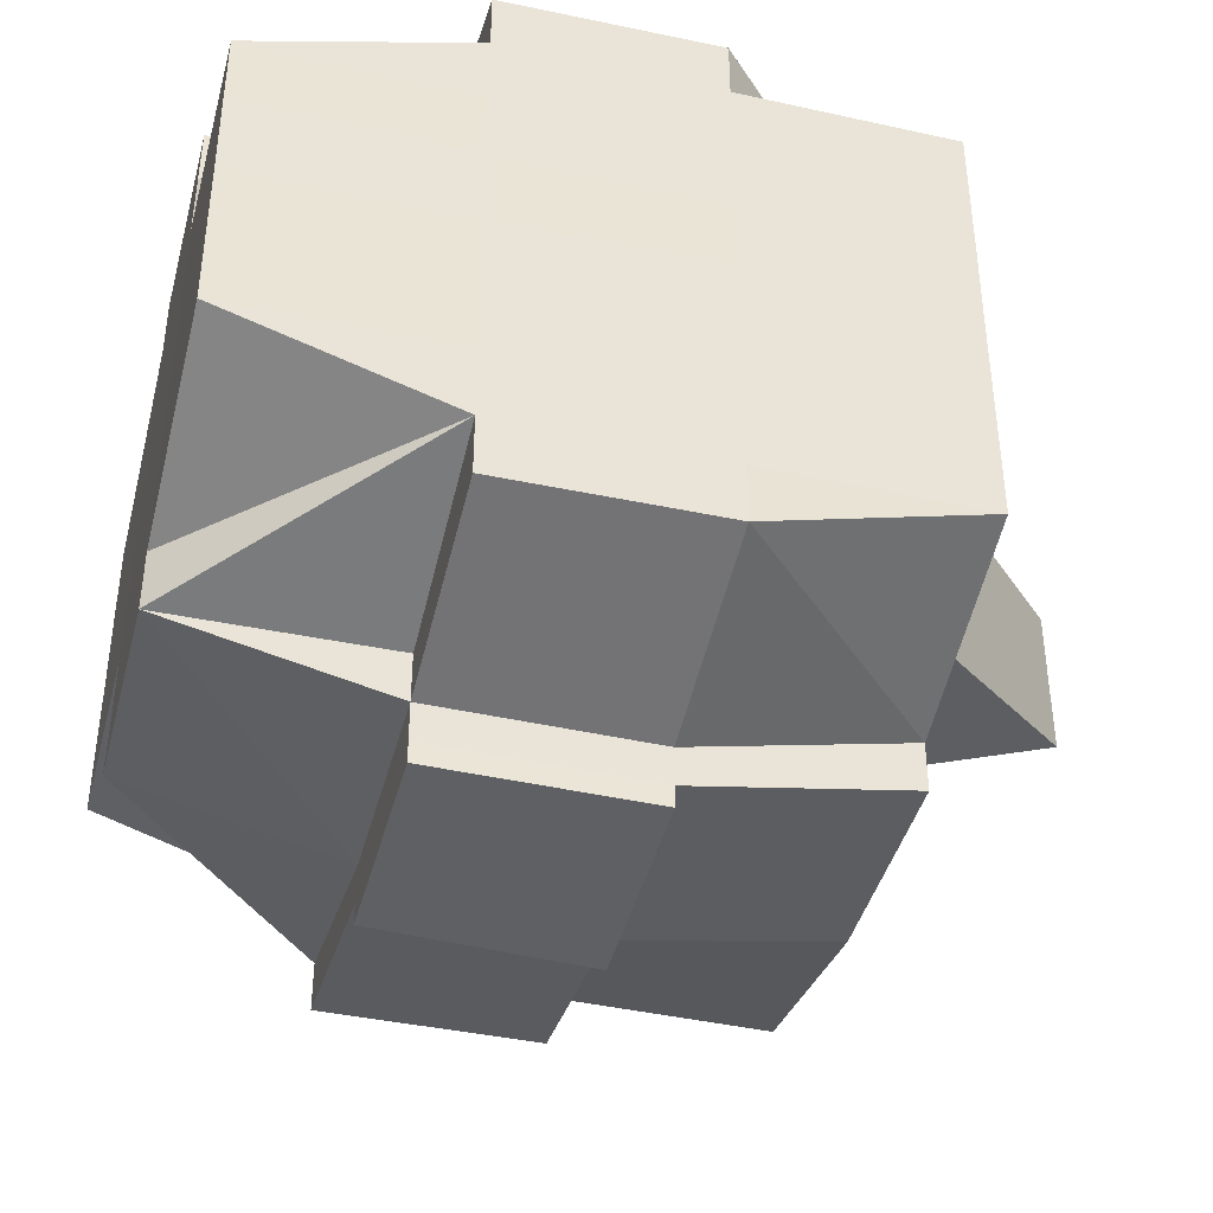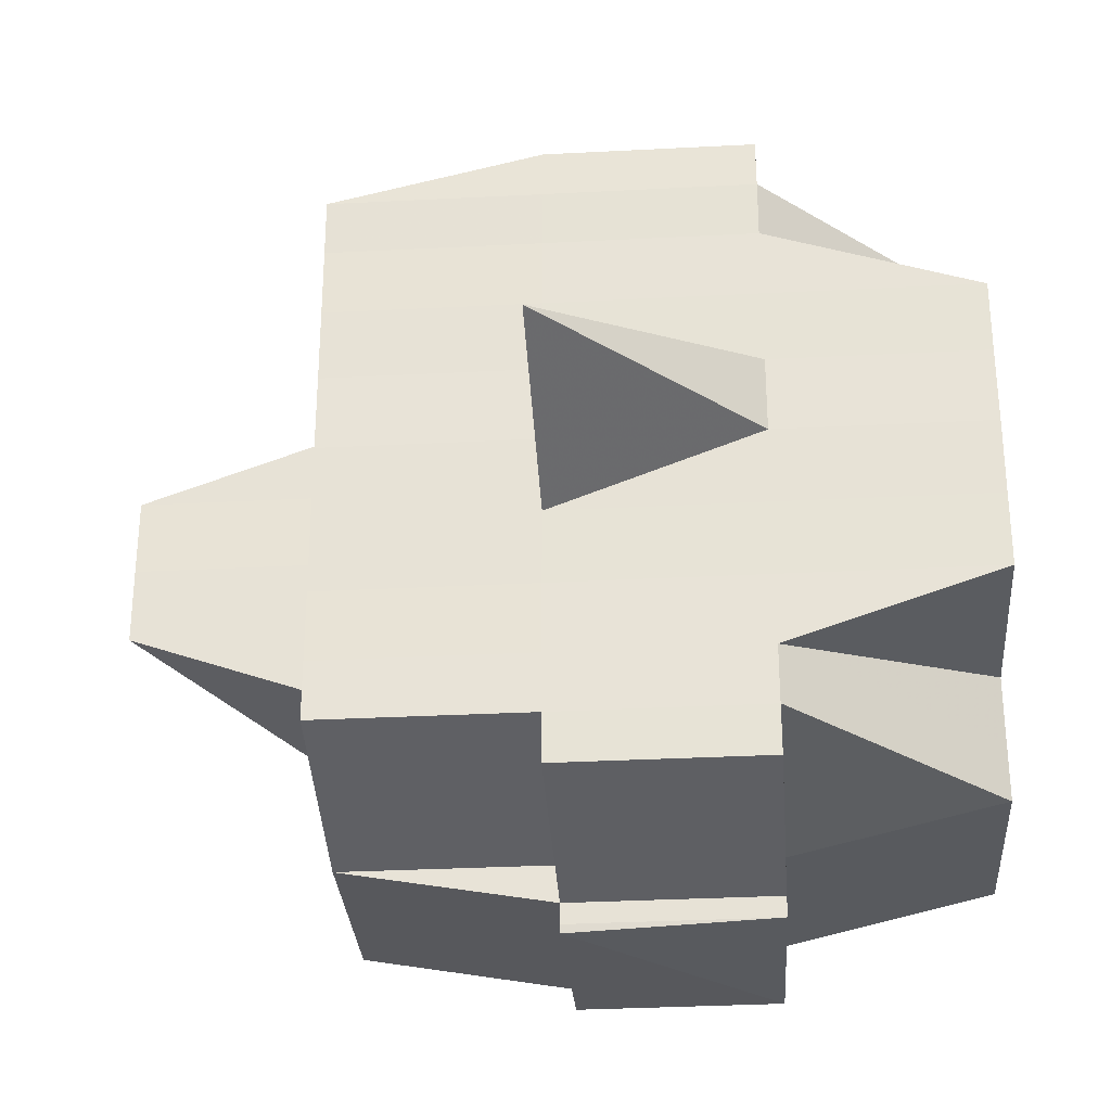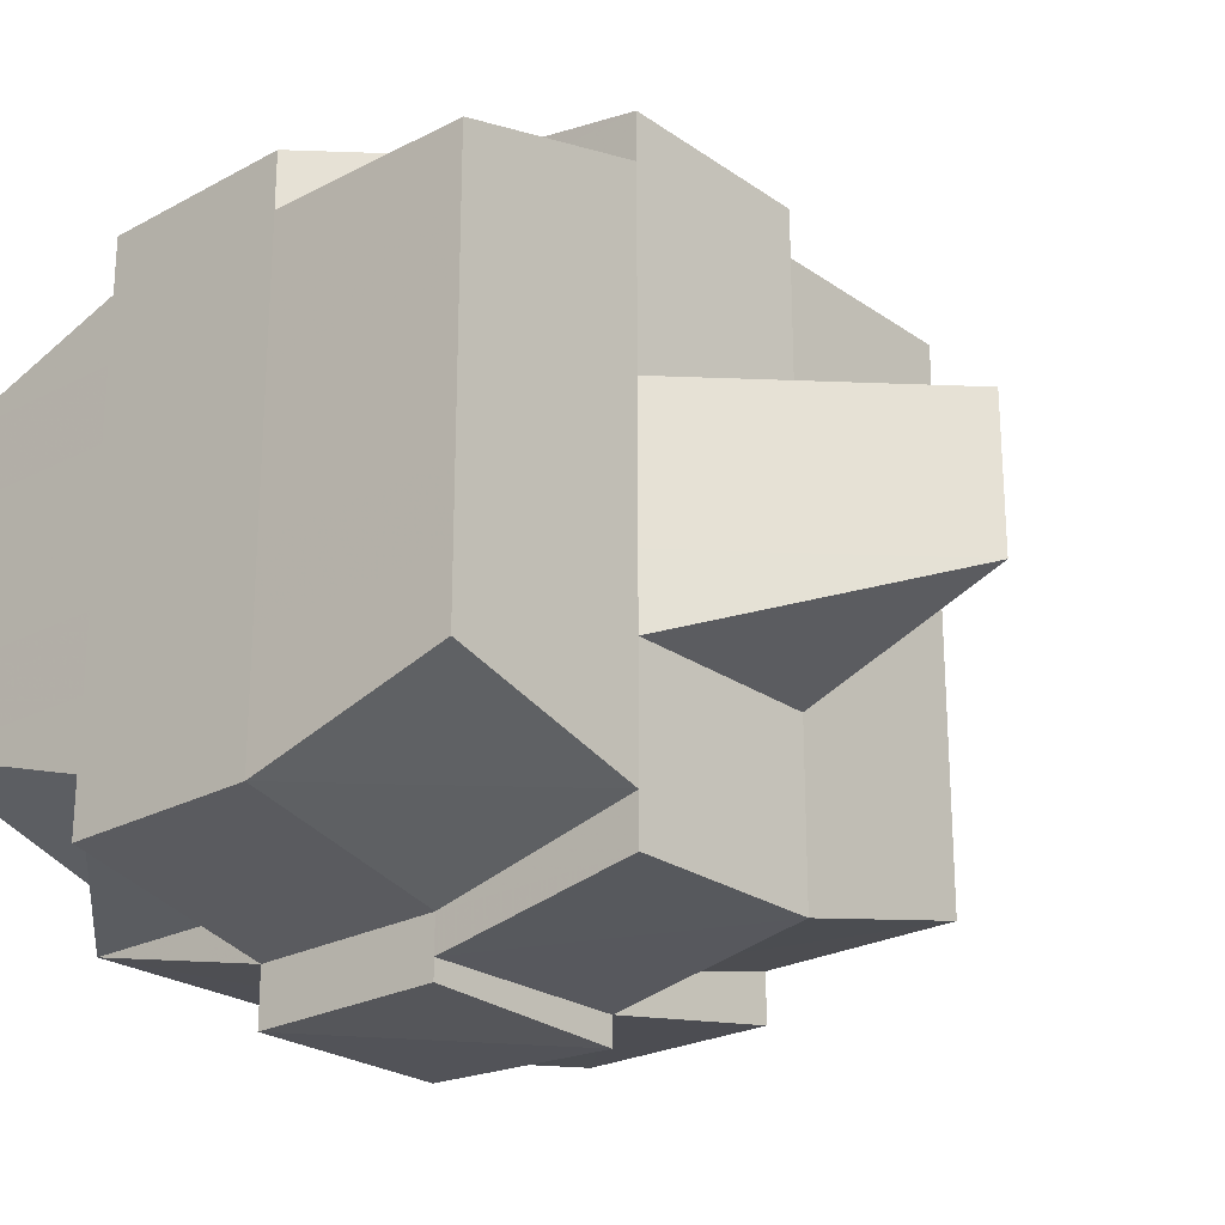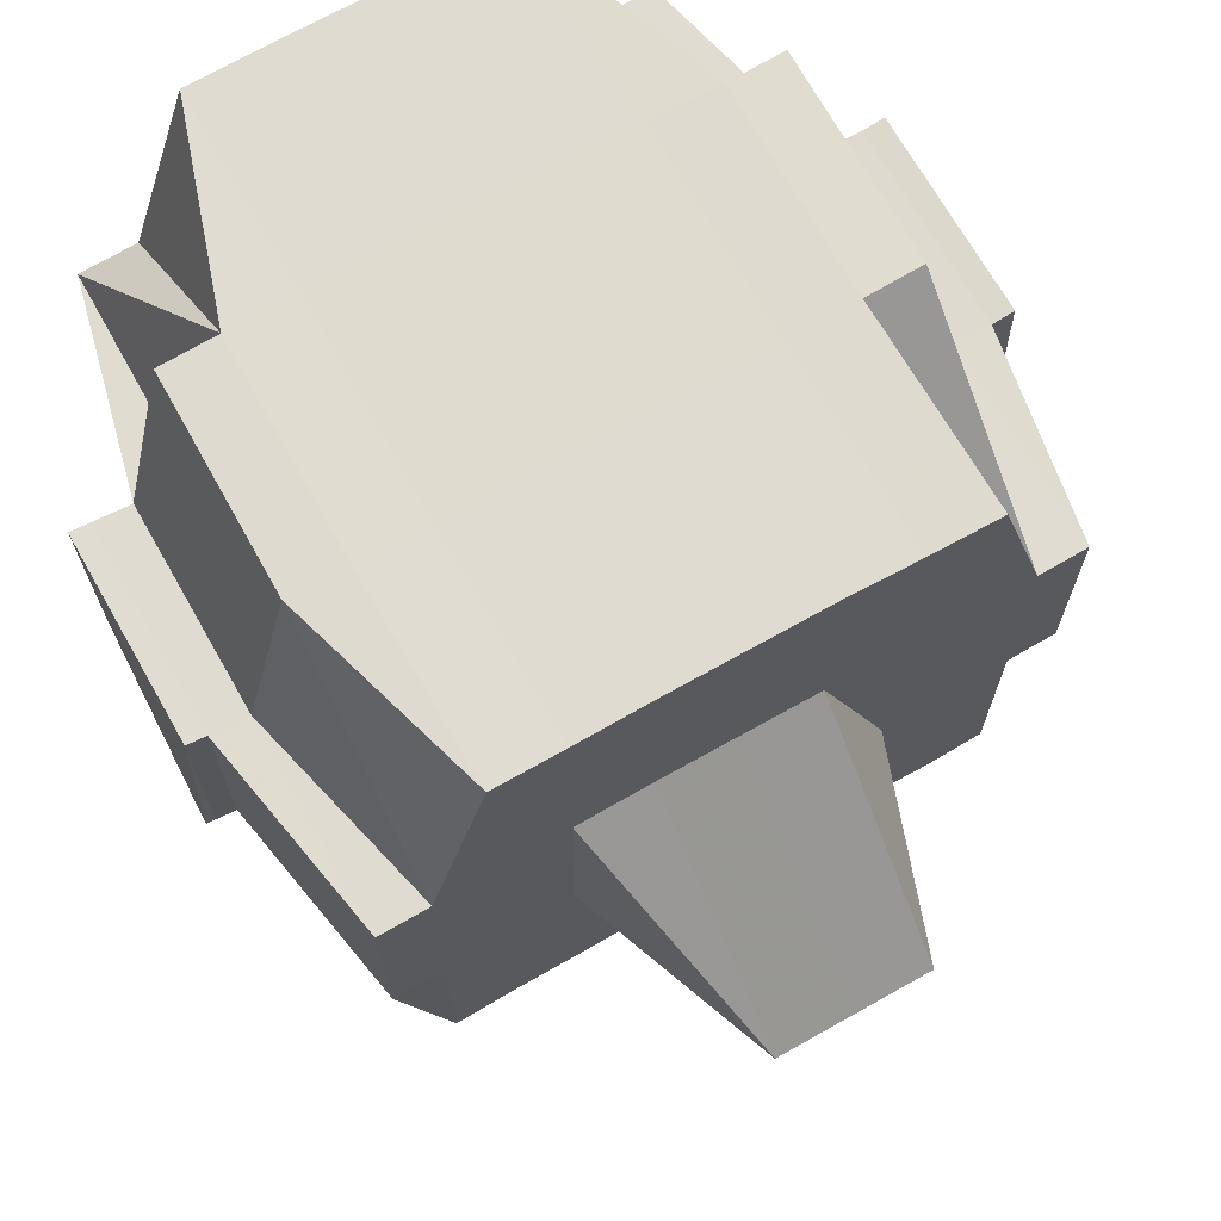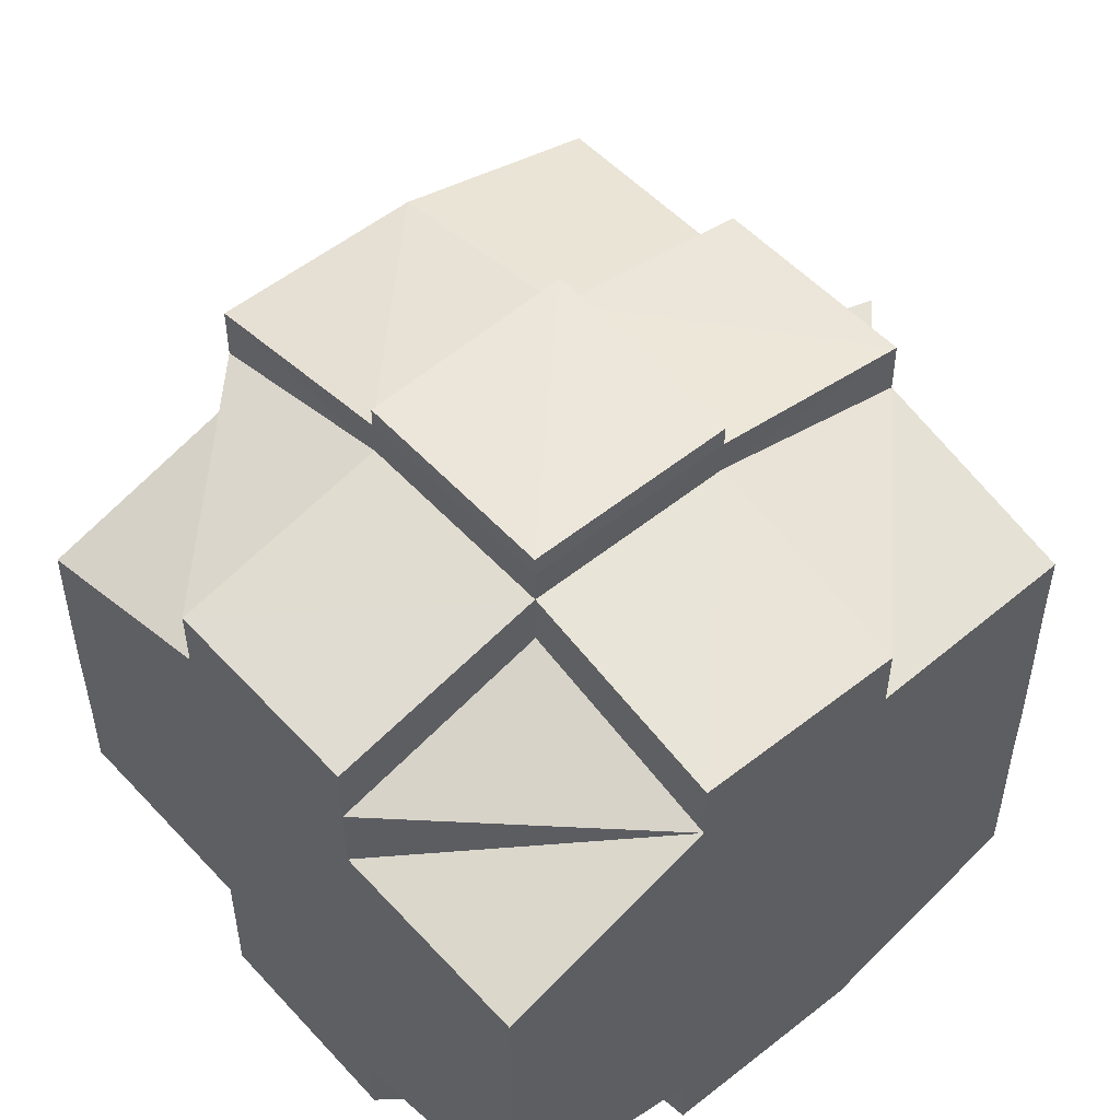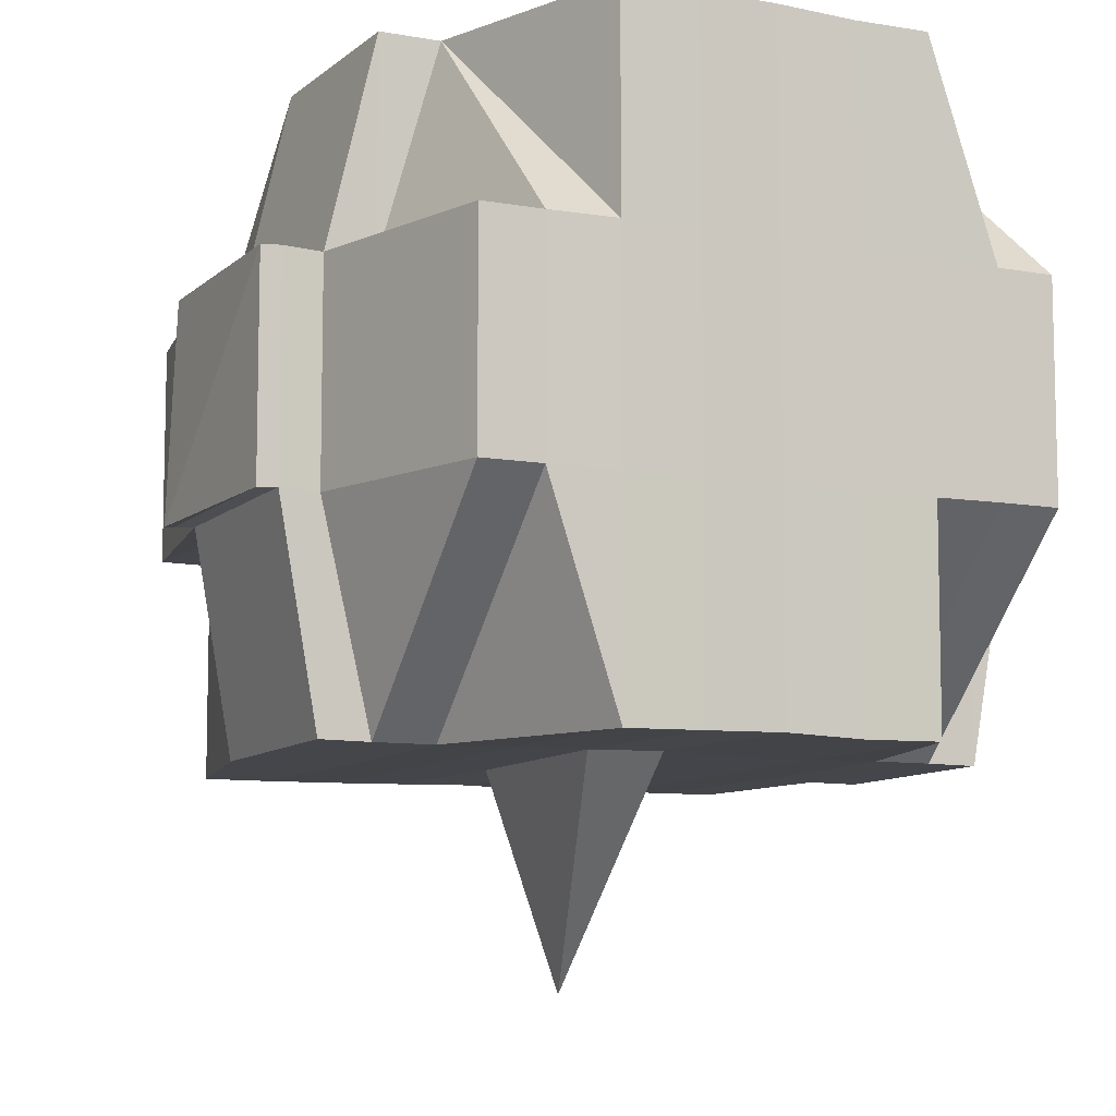
<metadata>
{"format":"obj","ext":"obj","renderer":"f3d","projection":"perspective","resolution":1024,"background":"white","views":[{"elev":-42.1,"azim":165.4,"up":"+Z"},{"elev":-30.8,"azim":4.3,"up":"+Z"},{"elev":-24.2,"azim":-138.7,"up":"+Z"},{"elev":69.9,"azim":-119.5,"up":"+Y"},{"elev":52.3,"azim":138.8,"up":"+Z"},{"elev":-8.8,"azim":63.6,"up":"+Y"}]}
</metadata>
<code>
o 2841
v 2222 1884 20.52
v 2222 1884 20.52
v 2222 1884 20.52
v 2222 1884 20.52
v 2222 1884 20.52
v 2222 1884 20.52
v 2222 1884 20.52
v 2222 1884 20.52
v 2222 1884 20.52
v 2222 1884 20.52
v 2222 1884 20.52
v 2222 1884 20.52
v 2222 1884 20.52
v 2222 1884 20.52
v 2222 1884 20.52
v 2222 1884 20.52
v 2222 1884 20.52
v 2222 1884 20.52
v 2222 1884 20.52
v 2222 1884 20.52
v 2222 1884 20.52
v 2222 1884 20.52
v 2222 1884 20.52
v 2222 1884 20.52
v 2222 1884 20.53
v 2222 1884 20.52
v 2222 1884 20.52
v 2222 1884 20.52
v 2222 1884 20.53
v 2222 1884 20.53
v 2222 1884 20.53
v 2222 1884 20.53
v 2222 1884 20.53
v 2222 1884 20.54
v 2222 1884 20.53
v 2222 1884 20.54
v 2222 1884 20.54
v 2222 1884 20.53
v 2222 1884 20.53
v 2222 1884 20.54
v 2222 1884 20.53
v 2222 1884 20.53
v 2222 1884 20.54
v 2222 1884 20.54
v 2222 1884 20.53
v 2222 1884 20.53
v 2222 1884 20.53
v 2222 1884 20.53
v 2222 1884 20.55
v 2222 1884 20.54
v 2222 1884 20.55
v 2222 1884 20.55
v 2222 1884 20.55
v 2222 1884 20.54
v 2222 1884 20.54
v 2222 1884 20.54
v 2222 1884 20.54
v 2222 1884 20.54
v 2222 1884 20.54
v 2222 1884 20.54
v 2222 1884 20.53
v 2222 1884 20.55
v 2222 1884 20.55
v 2222 1884 20.54
v 2222 1884 20.55
v 2222 1884 20.55
v 2222 1884 20.55
v 2222 1884 20.55
v 2222 1884 20.55
v 2222 1884 20.55
v 2222 1884 20.55
v 2222 1884 20.55
v 2222 1884 20.55
v 2222 1884 20.55
v 2222 1884 20.55
v 2222 1884 20.55
v 2222 1884 20.55
v 2222 1884 20.55
v 2222 1884 20.55
v 2222 1884 20.55
v 2222 1884 20.55
v 2222 1884 20.55
v 2222 1884 20.55
v 2222 1884 20.55
v 2222 1884 20.55
v 2222 1884 20.55
v 2222 1884 20.55
v 2222 1884 20.55
v 2222 1884 20.55
v 2222 1884 20.55
v 2222 1884 20.55
v 2222 1884 20.55
v 2222 1884 20.55
v 2222 1884 20.55
v 2222 1884 20.55
v 2222 1884 20.55
v 2222 1884 20.55
v 2222 1884 20.55
v 2222 1884 20.55
v 2222 1884 20.55
v 2222 1884 20.55
v 2222 1884 20.55
v 2222 1884 20.55
v 2222 1884 20.55
v 2222 1884 20.55
v 2222 1884 20.55
v 2222 1884 20.55
v 2222 1884 20.55
v 2222 1884 20.55
v 2222 1884 20.55
v 2222 1884 20.55
v 2222 1884 20.55
v 2222 1884 20.54
v 2222 1884 20.54
v 2222 1884 20.54
v 2222 1884 20.54
v 2222 1884 20.55
v 2222 1884 20.54
v 2222 1884 20.54
v 2222 1884 20.53
v 2222 1884 20.54
v 2222 1884 20.54
v 2222 1884 20.54
v 2222 1884 20.53
v 2222 1884 20.53
v 2222 1884 20.53
v 2222 1884 20.53
v 2222 1884 20.53
v 2222 1884 20.53
v 2222 1884 20.53
v 2222 1884 20.53
v 2222 1884 20.53
v 2222 1884 20.53
v 2222 1884 20.53
v 2222 1884 20.53
v 2222 1884 20.53
v 2222 1884 20.53
v 2222 1884 20.53
v 2222 1884 20.53
v 2222 1884 20.52
v 2222 1884 20.52
v 2222 1884 20.52
v 2222 1884 20.53
v 2222 1884 20.52
v 2222 1884 20.52
v 2222 1884 20.52
v 2222 1884 20.52
v 2222 1884 20.53
v 2222 1884 20.52
v 2222 1884 20.52
v 2222 1884 20.52
v 2222 1884 20.52
v 2222 1884 20.52
v 2222 1884 20.52
v 2222 1884 20.52
v 2222 1884 20.52
v 2222 1884 20.52
v 2222 1884 20.52
v 2222 1884 20.52
v 2222 1884 20.52
v 2222 1884 20.52
v 2222 1884 20.52
v 2222 1884 20.52
v 2222 1884 20.52
v 2222 1884 20.52
v 2222 1884 20.52
v 2222 1884 20.52
v 2222 1884 20.52
v 2222 1884 20.52
v 2222 1884 20.52
v 2222 1884 20.52
v 2222 1884 20.52
v 2222 1884 20.52
v 2222 1884 20.52
v 2222 1884 20.52
v 2222 1884 20.52
v 2222 1884 20.52
v 2222 1884 20.52
v 2222 1884 20.52
v 2222 1884 20.52
v 2222 1884 20.52
v 2222 1884 20.52
v 2222 1884 20.52
v 2222 1884 20.52
v 2222 1884 20.52
v 2222 1884 20.53
v 2222 1884 20.53
v 2222 1884 20.52
v 2222 1884 20.53
v 2222 1884 20.53
v 2222 1884 20.53
v 2222 1884 20.53
v 2222 1884 20.53
v 2222 1884 20.53
v 2222 1884 20.54
v 2222 1884 20.52
v 2222 1884 20.52
v 2222 1884 20.52
v 2222 1884 20.52
v 2222 1884 20.52
v 2222 1884 20.52
v 2222 1884 20.52
v 2222 1884 20.52
v 2222 1884 20.52
v 2222 1884 20.52
v 2222 1884 20.52
v 2222 1884 20.52
v 2222 1884 20.52
v 2222 1884 20.52
v 2222 1884 20.52
v 2222 1884 20.52
v 2222 1884 20.52
v 2222 1884 20.52
v 2222 1884 20.52
v 2222 1884 20.52
v 2222 1884 20.53
v 2222 1884 20.53
v 2222 1884 20.53
v 2222 1884 20.53
v 2222 1884 20.53
v 2222 1884 20.52
v 2222 1884 20.53
v 2222 1884 20.52
v 2222 1884 20.53
v 2222 1884 20.53
v 2222 1884 20.53
v 2222 1884 20.53
v 2222 1884 20.53
v 2222 1884 20.53
v 2222 1884 20.53
v 2222 1884 20.53
v 2222 1884 20.54
v 2222 1884 20.53
v 2222 1884 20.53
v 2222 1884 20.53
v 2222 1884 20.54
v 2222 1884 20.54
v 2222 1884 20.54
v 2222 1884 20.54
v 2222 1884 20.53
v 2222 1884 20.54
v 2222 1884 20.54
v 2222 1884 20.54
v 2222 1884 20.55
v 2222 1884 20.54
v 2222 1884 20.54
v 2222 1884 20.55
v 2222 1884 20.55
v 2222 1884 20.55
v 2222 1884 20.55
v 2222 1884 20.55
v 2222 1884 20.55
v 2222 1884 20.55
v 2222 1884 20.55
v 2222 1884 20.55
v 2222 1884 20.55
v 2222 1884 20.55
v 2222 1884 20.54
v 2222 1884 20.55
v 2222 1884 20.55
v 2222 1884 20.55
v 2222 1884 20.55
v 2222 1884 20.55
v 2222 1884 20.55
v 2222 1884 20.55
v 2222 1884 20.54
v 2222 1884 20.55
v 2222 1884 20.55
v 2222 1884 20.54
v 2222 1884 20.55
v 2222 1884 20.55
v 2222 1884 20.55
v 2222 1884 20.55
v 2222 1884 20.55
v 2222 1884 20.55
v 2222 1884 20.55
v 2222 1884 20.55
v 2222 1884 20.55
v 2222 1884 20.55
v 2222 1884 20.55
v 2222 1884 20.55
v 2222 1884 20.55
v 2222 1884 20.55
v 2222 1884 20.55
v 2222 1884 20.55
v 2222 1884 20.55
v 2222 1884 20.54
v 2222 1884 20.54
v 2222 1884 20.54
v 2222 1884 20.54
v 2222 1884 20.54
v 2222 1884 20.54
v 2222 1884 20.54
v 2222 1884 20.53
v 2222 1884 20.54
v 2222 1884 20.53
v 2222 1884 20.53
v 2222 1884 20.53
v 2222 1884 20.53
v 2222 1884 20.53
v 2222 1884 20.53
v 2222 1884 20.53
v 2222 1884 20.53
v 2222 1884 20.54
v 2222 1884 20.53
v 2222 1884 20.53
v 2222 1884 20.53
v 2222 1884 20.53
v 2222 1884 20.53
v 2222 1884 20.53
v 2222 1884 20.53
v 2222 1884 20.54
v 2222 1884 20.54
v 2222 1884 20.53
v 2222 1884 20.54
v 2222 1884 20.53
v 2222 1884 20.53
v 2222 1884 20.52
v 2222 1884 20.52
v 2222 1884 20.52
v 2222 1884 20.52
v 2222 1884 20.52
v 2222 1884 20.52
v 2222 1884 20.52
v 2222 1884 20.53
v 2222 1884 20.53
v 2222 1884 20.53
v 2222 1884 20.53
v 2222 1884 20.54
v 2222 1884 20.55
v 2222 1884 20.55
v 2222 1884 20.55
v 2222 1884 20.55
v 2222 1884 20.55
v 2222 1884 20.55
v 2222 1884 20.55
v 2222 1884 20.55
f 1 2 3
f 4 5 2
f 6 7 3
f 8 9 6
f 10 11 5
f 12 13 4
f 13 14 15
f 16 12 17
f 10 18 19
f 18 20 11
f 21 18 22
f 23 24 18
f 24 25 26
f 27 26 18
f 18 26 28
f 25 29 30
f 29 31 32
f 33 30 26
f 31 34 35
f 34 36 37
f 35 38 39
f 37 40 38
f 41 39 42
f 43 44 40
f 45 43 46
f 47 45 48
f 36 49 50
f 49 51 52
f 53 52 50
f 50 52 54
f 50 54 55
f 55 54 56
f 57 58 55
f 54 59 60
f 55 60 61
f 52 62 54
f 62 63 59
f 54 62 64
f 62 65 63
f 52 66 62
f 67 66 52
f 66 68 62
f 67 69 70
f 71 72 65
f 73 74 69
f 75 76 72
f 77 74 78
f 79 78 80
f 81 82 76
f 83 81 84
f 85 86 82
f 87 86 88
f 89 85 90
f 91 89 92
f 93 91 68
f 90 94 95
f 96 97 94
f 98 96 99
f 100 98 101
f 101 90 102
f 101 95 103
f 104 101 105
f 68 101 106
f 106 101 107
f 106 103 108
f 68 106 109
f 109 106 110
f 111 112 109
f 113 108 114
f 109 110 113
f 113 114 115
f 116 109 113
f 117 109 116
f 118 111 116
f 116 113 119
f 119 115 120
f 119 113 121
f 122 116 119
f 64 116 122
f 123 118 122
f 122 119 124
f 124 120 125
f 124 119 126
f 127 122 124
f 56 122 127
f 128 123 127
f 127 124 129
f 129 125 130
f 129 124 131
f 132 127 129
f 133 128 132
f 134 127 132
f 132 129 135
f 135 129 136
f 137 132 135
f 138 133 137
f 139 132 137
f 140 138 141
f 135 136 142
f 137 135 142
f 141 137 142
f 143 137 141
f 142 136 144
f 142 144 145
f 146 147 145
f 136 148 144
f 141 149 150
f 145 144 151
f 145 151 152
f 144 153 151
f 144 148 153
f 151 153 154
f 151 154 152
f 154 155 156
f 157 156 158
f 159 158 7
f 160 152 159
f 9 161 159
f 161 162 152
f 152 163 164
f 152 164 165
f 166 165 167
f 168 166 169
f 169 170 171
f 172 173 168
f 174 173 166
f 173 175 170
f 176 177 174
f 178 176 179
f 180 181 173
f 182 150 175
f 173 182 160
f 28 182 173
f 182 141 183
f 184 141 182
f 28 184 182
f 185 184 28
f 26 185 28
f 26 30 185
f 185 186 184
f 30 186 185
f 186 187 188
f 189 190 186
f 191 192 187
f 190 193 191
f 48 191 186
f 186 191 143
f 194 61 192
f 193 57 194
f 46 194 191
f 191 194 139
f 195 55 194
f 194 55 134
f 196 197 198
f 197 199 200
f 201 202 203
f 204 205 202
f 206 207 203
f 208 209 207
f 210 211 206
f 212 213 209
f 214 212 211
f 215 212 214
f 154 215 214
f 153 215 154
f 153 216 215
f 215 217 212
f 148 216 153
f 218 219 148
f 216 220 221
f 222 217 223
f 148 224 216
f 131 224 148
f 219 225 224
f 226 227 217
f 224 228 216
f 216 228 229
f 228 230 220
f 224 231 228
f 126 231 224
f 225 232 231
f 231 233 228
f 233 234 230
f 228 233 235
f 231 236 233
f 121 236 231
f 232 237 236
f 236 238 233
f 238 239 234
f 233 238 240
f 241 242 239
f 236 243 238
f 237 244 243
f 245 243 236
f 243 241 238
f 238 241 246
f 243 247 241
f 110 247 243
f 110 248 247
f 249 248 250
f 248 251 252
f 253 254 251
f 255 254 256
f 247 257 241
f 241 257 258
f 259 260 257
f 257 261 258
f 260 262 263
f 264 263 257
f 257 263 261
f 263 265 261
f 258 261 266
f 263 267 265
f 102 267 263
f 262 268 267
f 258 266 269
f 268 270 271
f 99 271 267
f 270 272 273
f 267 273 274
f 267 274 275
f 271 88 276
f 271 276 277
f 278 277 279
f 278 279 280
f 281 282 278
f 282 283 284
f 285 284 278
f 286 280 287
f 286 278 53
f 265 278 286
f 261 265 286
f 261 286 288
f 288 287 289
f 288 286 290
f 266 261 288
f 290 291 292
f 266 288 293
f 293 289 294
f 293 288 295
f 295 292 296
f 269 266 293
f 297 294 298
f 299 296 300
f 301 300 302
f 303 304 299
f 305 303 301
f 306 298 307
f 308 307 213
f 308 306 33
f 212 308 27
f 217 308 212
f 309 306 308
f 217 309 308
f 235 309 217
f 309 310 306
f 240 310 309
f 227 311 309
f 311 312 310
f 312 313 269
f 246 269 310
f 310 269 314
f 269 315 316
f 310 316 317
f 318 319 320
f 321 322 319
f 323 324 320
f 325 326 327
f 328 329 326
f 330 331 332
f 333 334 335
f 335 336 337

</code>
